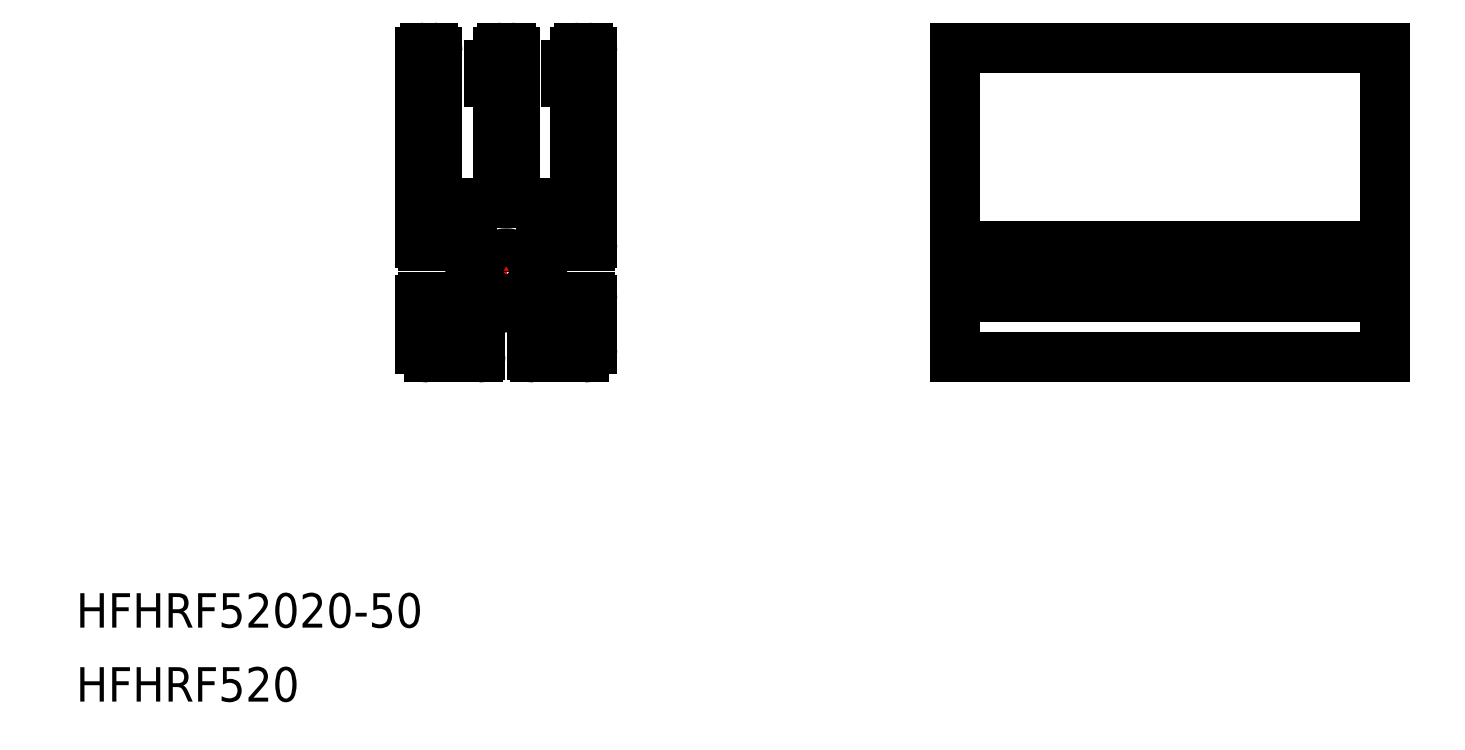
<metadata>
{"format":"dxf","ext":"dxf","renderer":"ezdxf+matplotlib","layout":"modelspace","background":"white","min_lineweight":24,"dpi":150}
</metadata>
<code>
0
SECTION
2
ENTITIES
0
TEXT
8
0
10
-1.517e-07
20
8.599
30
0
40
4
1
HFHRF52020-50
0
TEXT
8
0
10
-1.517e-07
20
-1.335e-07
30
0
40
4
1
HFHRF520
0
LINE
8
0
10
40.5
20
76
30
0
11
41.5
21
76
31
0
0
LINE
8
0
10
60
20
75.5
30
0
11
60
21
53.3
31
0
0
LINE
8
0
10
59
20
40
30
0
11
53.3
21
40
31
0
0
LINE
8
0
10
40
20
41
30
0
11
40
21
46.7
31
0
0
LINE
8
0
10
42.5
20
58
30
0
11
48.5
21
58
31
0
0
LINE
8
0
10
42
20
58.5
30
0
11
42
21
75.5
31
0
0
LINE
8
0
10
51
20
58.5
30
0
11
51
21
75.5
31
0
0
LINE
8
0
10
58
20
58.5
30
0
11
58
21
71
31
0
0
LINE
8
0
10
58.5
20
76
30
0
11
59.5
21
76
31
0
0
LINE
8
0
10
51.5
20
58
30
0
11
57.5
21
58
31
0
0
LINE
8
0
10
57
20
72
30
0
11
57
21
74
31
0
0
LINE
8
0
10
58
20
75
30
0
11
58
21
75.5
31
0
0
ARC
8
0
10
59.5
20
75.5
30
0
40
0.5
50
0
51
90
0
ARC
8
0
10
58.5
20
75.5
30
0
40
0.5
50
90
51
180
0
ARC
8
0
10
58
20
74
30
0
40
1
50
90
51
180
0
ARC
8
0
10
58
20
72
30
0
40
1
50
180
51
270
0
LINE
8
0
10
49
20
58.5
30
0
11
49
21
71
31
0
0
ARC
8
0
10
49.5
20
75.5
30
0
40
0.5
50
90
51
180
0
ARC
8
0
10
49
20
72
30
0
40
1
50
180
51
270
0
LINE
8
0
10
48
20
72
30
0
11
48
21
74
31
0
0
ARC
8
0
10
49
20
74
30
0
40
1
50
90
51
180
0
LINE
8
0
10
49
20
75
30
0
11
49
21
75.5
31
0
0
LINE
8
0
10
49.5
20
76
30
0
11
50.5
21
76
31
0
0
ARC
8
0
10
50.5
20
75.5
30
0
40
0.5
50
0
51
90
0
ARC
8
0
10
41.5
20
75.5
30
0
40
0.5
50
0
51
90
0
ARC
8
0
10
40.5
20
75.5
30
0
40
0.5
50
90
51
180
0
LINE
8
CENTER
10
50
20
45.9
30
0
11
50
21
54.1
31
0
0
LINE
8
CENTER
10
54.1
20
50
30
0
11
45.9
21
50
31
0
0
CIRCLE
8
0
10
50
20
50
30
0
40
2.1
0
LINE
8
0
10
56
20
42
30
0
11
53
21
42
31
0
0
LINE
8
0
10
53
20
40.3
30
0
11
53
21
42
31
0
0
LINE
8
0
10
47
20
40.3
30
0
11
47
21
42
31
0
0
LINE
8
0
10
52.94
20
46
30
0
11
50.52
21
46
31
0
0
LINE
8
0
10
56
20
42
30
0
11
56
21
42.94
31
0
0
LINE
8
0
10
44
20
42
30
0
11
44
21
42.94
31
0
0
LINE
8
0
10
46.7
20
40
30
0
11
41
21
40
31
0
0
LINE
8
0
10
47
20
42
30
0
11
44
21
42
31
0
0
LINE
8
0
10
57.06
20
44
30
0
11
54
21
47.06
31
0
0
LINE
8
0
10
56
20
42.94
30
0
11
52.94
21
46
31
0
0
LINE
8
0
10
44
20
42.94
30
0
11
47.06
21
46
31
0
0
LINE
8
0
10
54
20
47.06
30
0
11
54
21
49.48
31
0
0
LINE
8
0
10
57.06
20
56
30
0
11
54
21
52.94
31
0
0
LINE
8
0
10
58
20
56
30
0
11
57.06
21
56
31
0
0
LINE
8
0
10
58
20
53
30
0
11
58
21
56
31
0
0
LINE
8
0
10
59.7
20
53
30
0
11
58
21
53
31
0
0
LINE
8
0
10
58
20
44
30
0
11
58
21
47
31
0
0
LINE
8
0
10
59.7
20
47
30
0
11
58
21
47
31
0
0
LINE
8
0
10
58
20
44
30
0
11
57.06
21
44
31
0
0
LINE
8
0
10
60
20
46.7
30
0
11
60
21
41
31
0
0
LINE
8
0
10
50.52
20
46
30
0
11
50
21
46.3
31
0
0
LINE
8
0
10
49.48
20
46
30
0
11
50
21
46.3
31
0
0
LINE
8
0
10
49.48
20
46
30
0
11
47.06
21
46
31
0
0
LINE
8
0
10
54
20
50.52
30
0
11
53.7
21
50
31
0
0
LINE
8
0
10
54
20
49.48
30
0
11
53.7
21
50
31
0
0
LINE
8
0
10
54
20
50.52
30
0
11
54
21
52.94
31
0
0
ARC
8
0
10
42.5
20
58.5
30
0
40
0.5
50
180
51
270
0
ARC
8
0
10
48.5
20
58.5
30
0
40
0.5
50
270
51
0
0
ARC
8
0
10
51.5
20
58.5
30
0
40
0.5
50
180
51
270
0
ARC
8
0
10
57.5
20
58.5
30
0
40
0.5
50
270
51
0
0
ARC
8
0
10
41
20
41
30
0
40
1
50
180
51
270
0
ARC
8
0
10
59
20
41
30
0
40
1
50
270
51
0
0
ARC
8
0
10
46.7
20
40.3
30
0
40
0.3
50
270
51
0
0
ARC
8
0
10
53.3
20
40.3
30
0
40
0.3
50
180
51
270
0
ARC
8
0
10
59.7
20
46.7
30
0
40
0.3
50
0
51
90
0
ARC
8
0
10
59.7
20
53.3
30
0
40
0.3
50
270
51
0
0
LINE
8
0
10
42.94
20
56
30
0
11
46
21
52.94
31
0
0
LINE
8
0
10
46
20
50.52
30
0
11
46
21
52.94
31
0
0
LINE
8
0
10
46
20
47.06
30
0
11
46
21
49.48
31
0
0
LINE
8
0
10
46
20
49.48
30
0
11
46.3
21
50
31
0
0
LINE
8
0
10
46
20
50.52
30
0
11
46.3
21
50
31
0
0
LINE
8
0
10
42.94
20
44
30
0
11
46
21
47.06
31
0
0
LINE
8
0
10
42
20
44
30
0
11
42.94
21
44
31
0
0
LINE
8
0
10
42
20
44
30
0
11
42
21
47
31
0
0
LINE
8
0
10
40.3
20
47
30
0
11
42
21
47
31
0
0
LINE
8
0
10
40.3
20
53
30
0
11
42
21
53
31
0
0
LINE
8
0
10
42
20
53
30
0
11
42
21
56
31
0
0
LINE
8
0
10
42
20
56
30
0
11
42.94
21
56
31
0
0
ARC
8
0
10
40.3
20
53.3
30
0
40
0.3
50
180
51
270
0
ARC
8
0
10
40.3
20
46.7
30
0
40
0.3
50
90
51
180
0
LINE
8
0
10
40
20
53.3
30
0
11
40
21
75.5
31
0
0
LINE
8
0
10
102.2
20
40
30
0
11
152.2
21
40
31
0
0
LINE
8
0
10
102.2
20
76
30
0
11
102.2
21
40
31
0
0
LINE
8
0
10
102.2
20
76
30
0
11
152.2
21
76
31
0
0
LINE
8
0
10
152.2
20
40
30
0
11
152.2
21
76
31
0
0
LINE
8
0
10
102.2
20
53
30
0
11
152.2
21
53
31
0
0
LINE
8
0
10
102.2
20
47
30
0
11
152.2
21
47
31
0
0
LINE
8
0
10
102.2
20
50.52
30
0
11
152.2
21
50.52
31
0
0
LINE
8
0
10
102.2
20
49.48
30
0
11
152.2
21
49.48
31
0
0
LINE
8
0
10
102.2
20
50
30
0
11
152.2
21
50
31
0
0
ENDSEC
0
EOF

</code>
